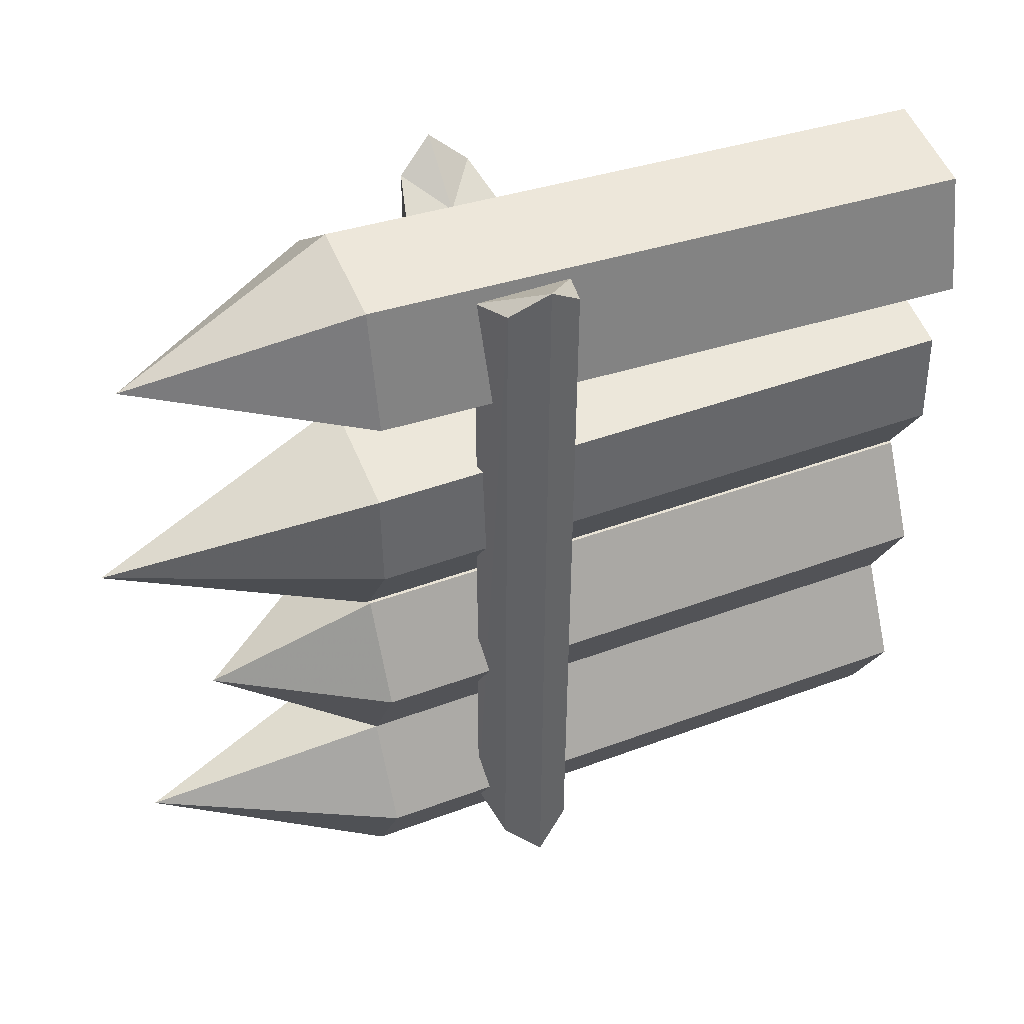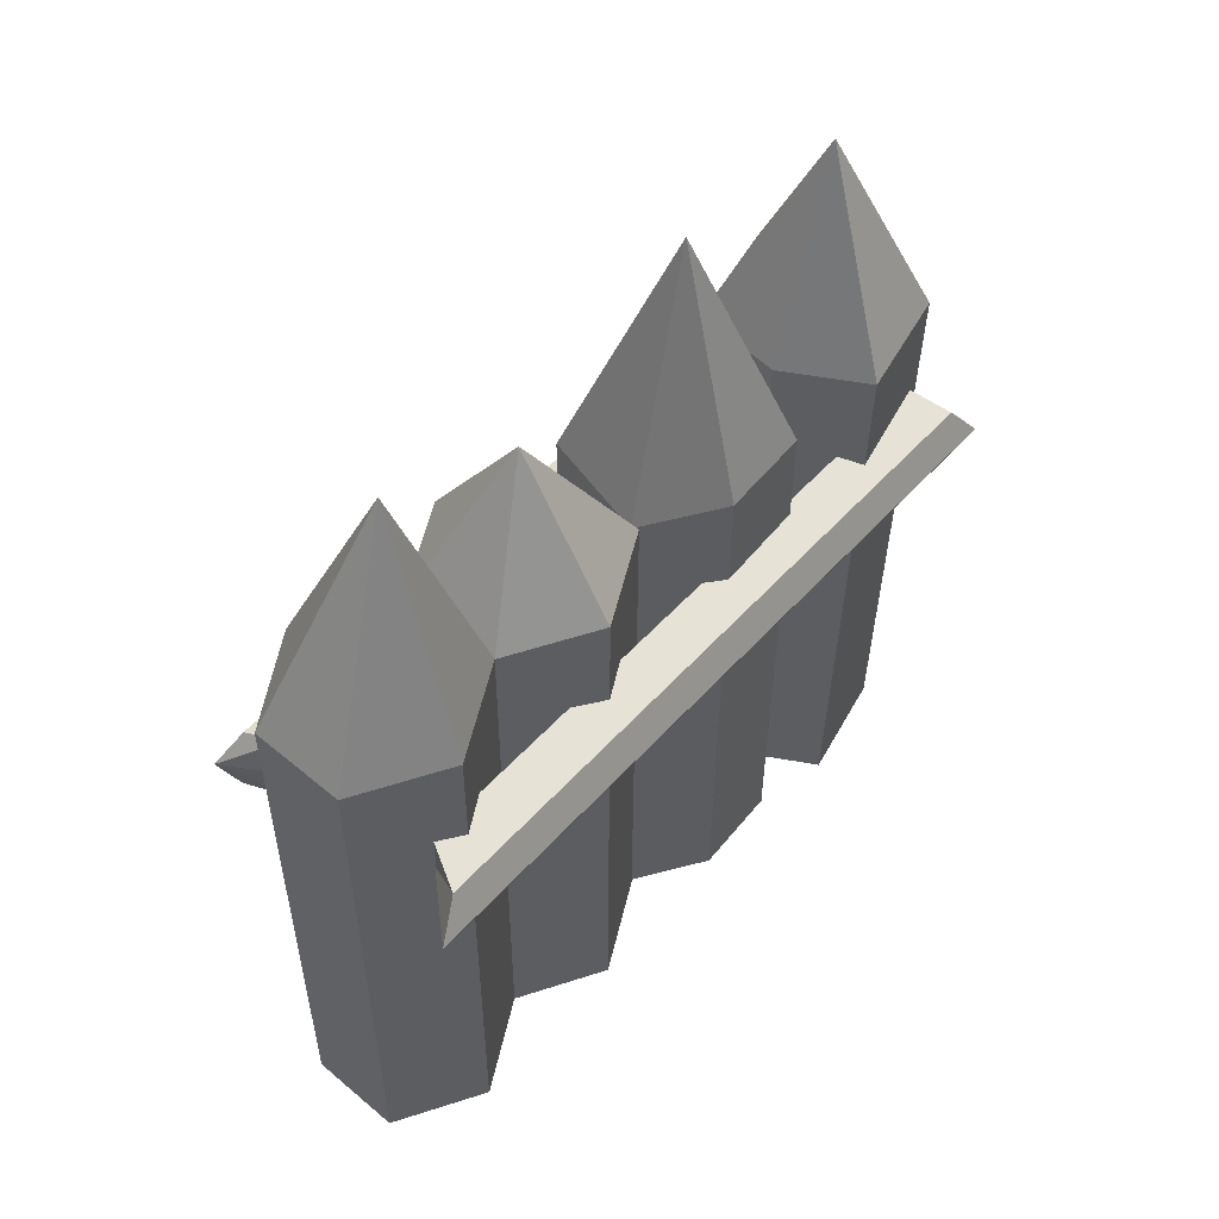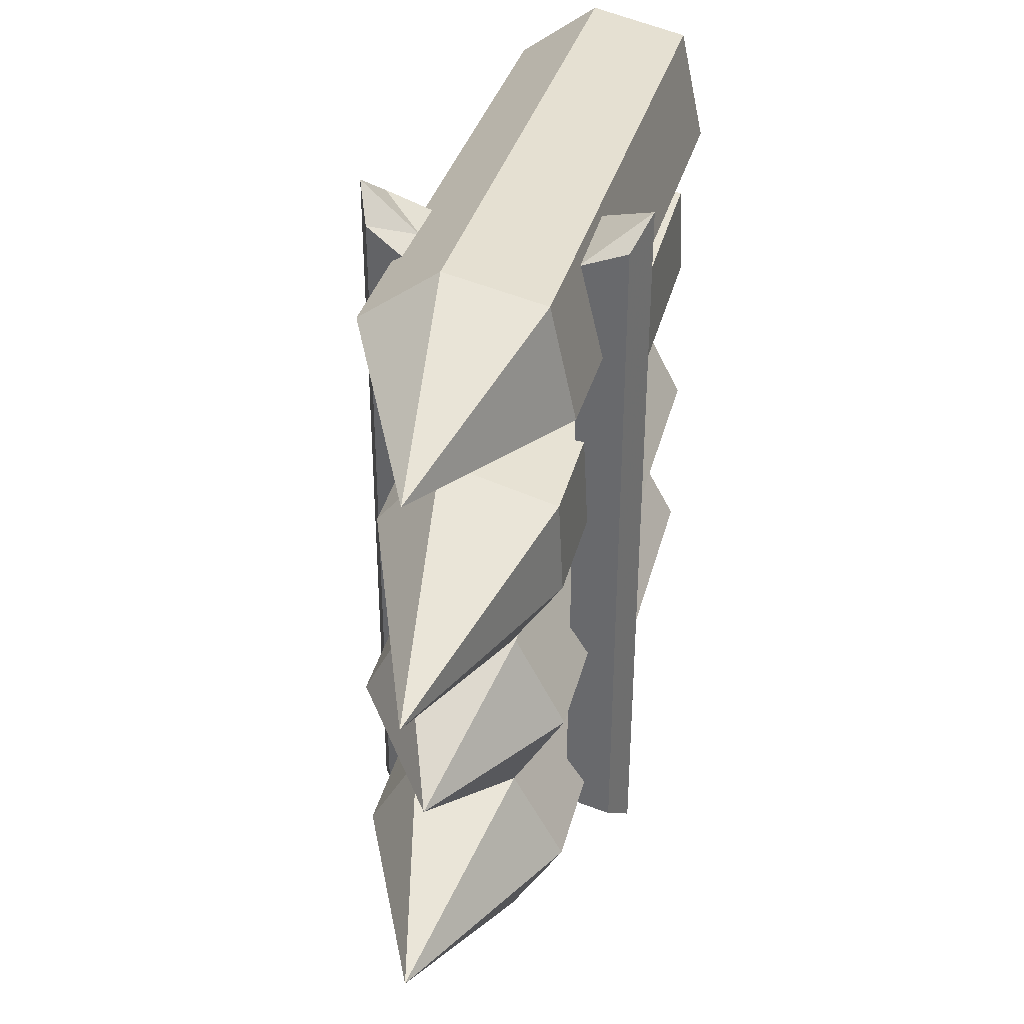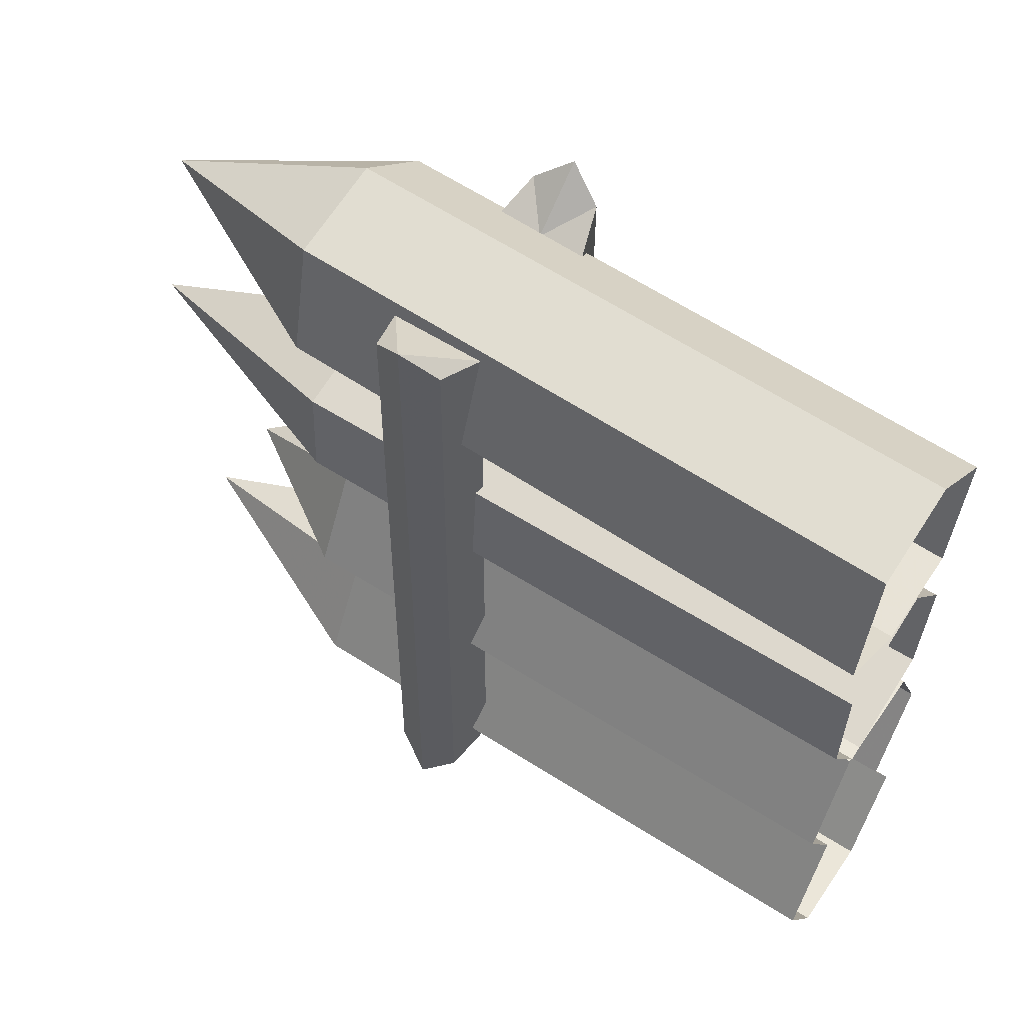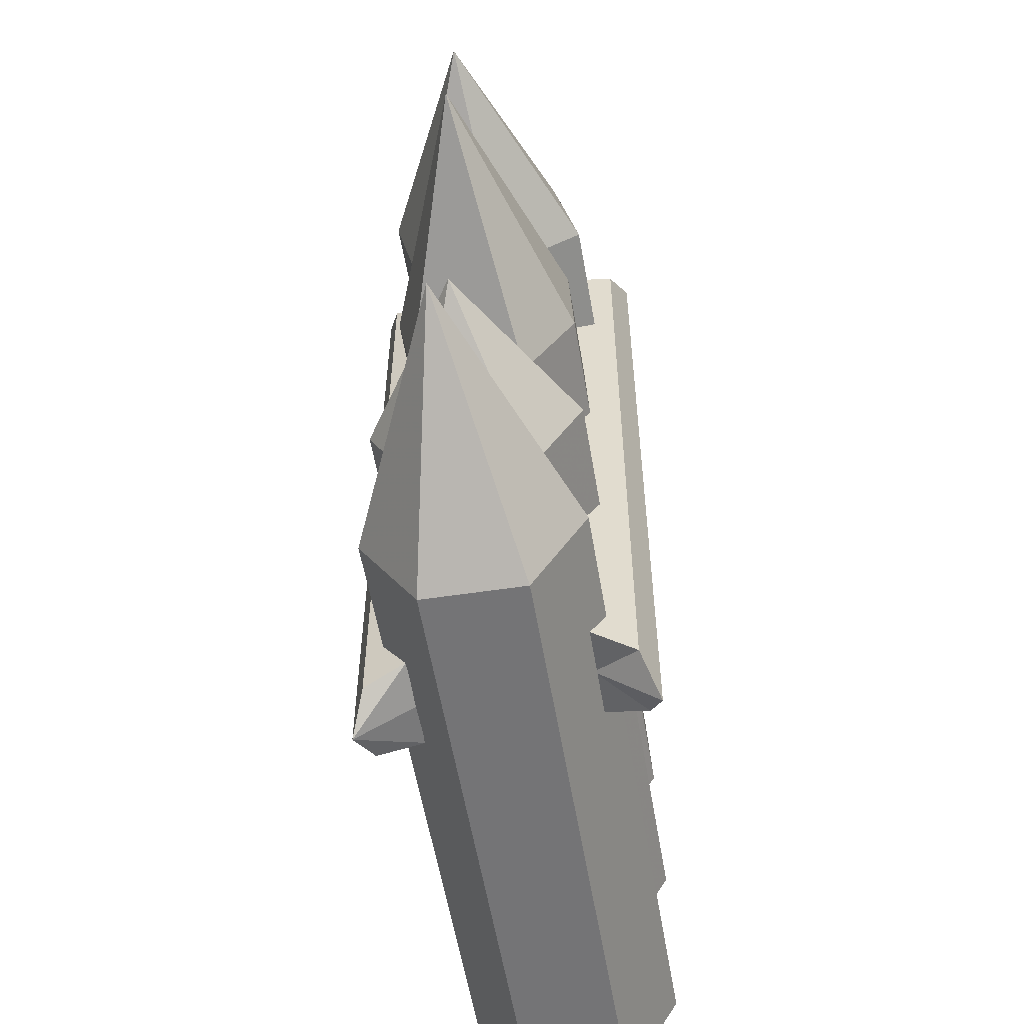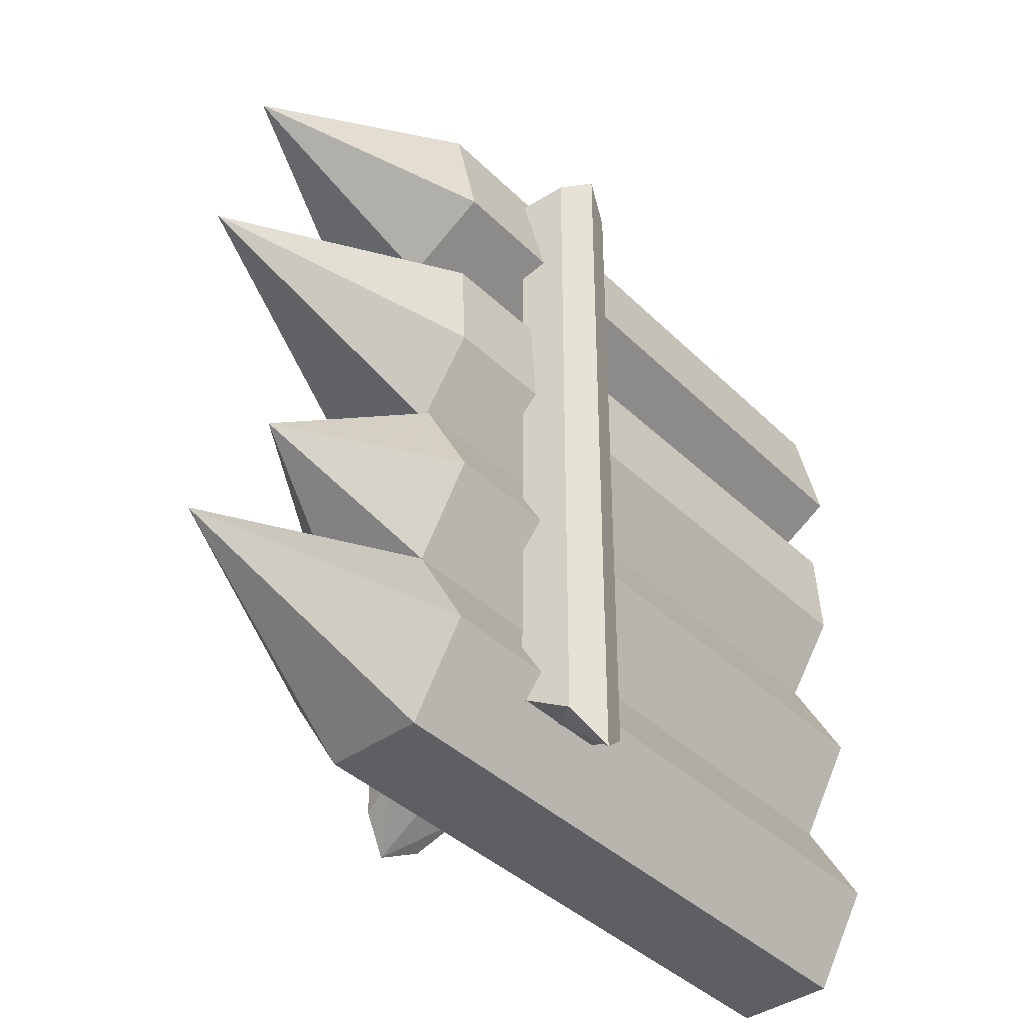
<metadata>
{"format":"obj","ext":"obj","renderer":"f3d","projection":"perspective","resolution":1024,"background":"white","views":[{"elev":43.0,"azim":65.8,"up":"+Y"},{"elev":53.6,"azim":40.8,"up":"+Z"},{"elev":37.6,"azim":14.1,"up":"+Y"},{"elev":55.4,"azim":124.1,"up":"+Y"},{"elev":-56.2,"azim":9.6,"up":"+Y"},{"elev":-41.3,"azim":41.5,"up":"+Y"}]}
</metadata>
<code>
g zhanchang_fuben_192_building_yd_dmzl
v -13.74 -37.83 0.3286
v -6.595 -49.5 0.394
v -6.595 -49.06 77.75
v -13.74 -37.4 77.69
v -0.3107 -33.73 107.7
v 12.55 -37.69 77.69
v 6 -25.58 77.62
v 6 -26.02 0.2625
v 12.55 -38.12 0.3304
v -0.3107 -33.73 107.7
v 5.831 -49.69 0.3952
v 5.831 -49.26 77.75
v 5.831 -49.26 77.75
v 5.831 -49.69 0.3952
v -7.284 -25.73 77.62
v -7.284 -26.16 0.2633
v -7.284 -25.73 77.62
v -13.74 -14.38 0.1972
v -7.284 -26.16 0.2633
v -7.284 -25.73 77.62
v -13.74 -13.95 77.56
v -0.3107 -13.9 97.55
v 12.55 -14.23 77.56
v 6.168 -1.914 77.49
v 6.169 -2.348 0.1299
v 12.55 -14.67 0.199
v -0.3107 -13.9 97.55
v 6 -25.58 77.62
v 6 -25.58 77.62
v 6 -26.02 0.2625
v -7.973 -2.391 77.49
v -7.973 -2.824 0.1325
v -7.973 -2.824 0.1325
v -7.973 -2.391 77.49
v -9.113 1.006 0.111
v 5.39 -2.878 0.1329
v 5.39 -2.445 77.49
v -9.114 1.439 77.47
v 1.065 11.16 109.9
v 11.38 19.93 77.37
v -3.123 23.81 77.34
v -3.122 23.38 -0.0143
v 11.38 19.5 0.007529
v 1.065 11.16 109.9
v 12 7.232 0.07625
v 12 7.665 77.43
v 12 7.665 77.43
v 12 7.232 0.07625
v -11.25 13.87 77.4
v -11.25 13.44 0.04136
v -11.25 13.44 0.04136
v -11.25 13.87 77.4
v -12.04 39.22 -0.1031
v -8.851 24.55 -0.0209
v -9.459 27.78 77.32
v -12.65 42.45 77.24
v 0.4875 37.92 104.5
v 13.17 32.7 77.29
v 9.981 47.38 77.21
v 10.59 44.15 -0.1306
v 13.78 29.48 -0.04839
v 0.4875 37.92 104.5
v 3.163 23.31 -0.01389
v 2.554 26.54 77.33
v 2.554 26.54 77.33
v 3.163 23.31 -0.01389
v -2.578 50.04 77.2
v -1.97 46.81 -0.1456
v -1.97 46.81 -0.1456
v -2.578 50.04 77.2
v -10.64 42.62 52.06
v -10.64 -42.4 52.54
v -16.07 -45.59 54.14
v -16.07 45.59 53.63
v -10.64 42.69 64.05
v -15.93 45.64 62.53
v -15.93 -44.1 63.03
v -10.64 -42.33 64.53
v -17.85 -47.57 58.56
v -16.07 -45.59 54.14
v -10.64 -42.4 52.54
v -10.64 -43.07 58.54
v -10.64 42.66 58.06
v -10.64 42.62 52.06
v -16.07 45.59 53.63
v -17.85 49.19 58.02
v -17.85 49.19 58.02
v -17.85 -47.57 58.56
v -10.64 -42.33 64.53
v -15.93 -44.1 63.03
v -15.93 45.64 62.53
v -10.64 42.69 64.05
v 10.15 -40.96 52.53
v 10.27 44.82 52.05
v 16.07 46.36 53.62
v 16.07 -43.93 54.13
v 10.15 -40.89 64.52
v 15.93 -43.88 63.03
v 15.93 46.41 62.53
v 10.27 44.89 64.04
v 17.85 49.73 58.02
v 16.07 46.36 53.62
v 10.27 44.82 52.05
v 10.27 44.86 58.04
v 10.15 -40.92 58.52
v 10.15 -40.96 52.53
v 16.07 -43.93 54.13
v 17.85 -47.88 58.56
v 17.85 -47.88 58.56
v 17.85 49.73 58.02
v 10.27 44.89 64.04
v 15.93 46.41 62.53
v 15.93 -43.88 63.03
v 10.15 -40.89 64.52
f 1 2 3
f 3 4 1
f 5 6 7
f 8 7 6
f 6 9 8
f 4 3 10
f 11 12 3
f 3 2 11
f 3 12 10
f 9 6 13
f 13 14 9
f 13 6 5
f 15 16 1
f 1 4 15
f 4 10 15
f 17 5 7
f 18 19 20
f 20 21 18
f 22 23 24
f 25 24 23
f 23 26 25
f 21 20 27
f 20 28 27
f 26 23 29
f 29 30 26
f 29 23 22
f 31 32 18
f 18 21 31
f 21 27 31
f 24 25 33
f 33 34 24
f 34 22 24
f 35 36 37
f 37 38 35
f 39 40 41
f 42 41 40
f 40 43 42
f 38 37 44
f 45 46 37
f 37 36 45
f 37 46 44
f 43 40 47
f 47 48 43
f 47 40 39
f 49 50 35
f 35 38 49
f 38 44 49
f 41 42 51
f 51 52 41
f 52 39 41
f 53 54 55
f 55 56 53
f 57 58 59
f 60 59 58
f 58 61 60
f 56 55 62
f 63 64 55
f 55 54 63
f 55 64 62
f 61 58 65
f 65 66 61
f 65 58 57
f 67 68 53
f 53 56 67
f 56 62 67
f 59 60 69
f 69 70 59
f 70 57 59
f 71 72 73
f 73 74 71
f 75 76 77
f 77 78 75
f 79 80 81
f 81 82 79
f 83 84 85
f 85 86 83
f 87 74 73
f 73 88 87
f 79 82 89
f 89 90 79
f 83 86 91
f 91 92 83
f 87 88 77
f 77 76 87
f 93 94 95
f 95 96 93
f 97 98 99
f 99 100 97
f 101 102 103
f 103 104 101
f 105 106 107
f 107 108 105
f 109 96 95
f 95 110 109
f 101 104 111
f 111 112 101
f 105 108 113
f 113 114 105
f 109 110 99
f 99 98 109

</code>
